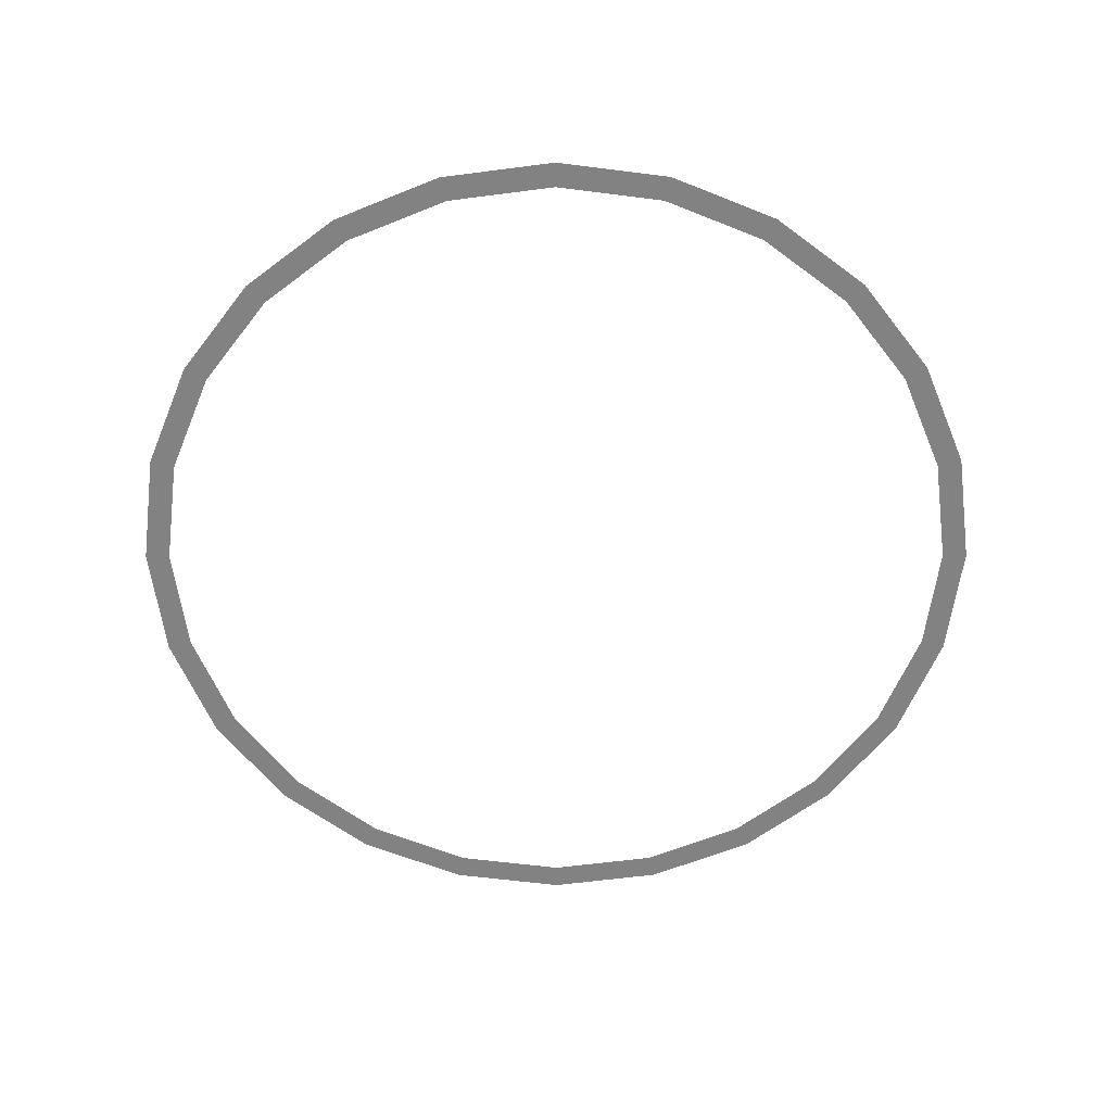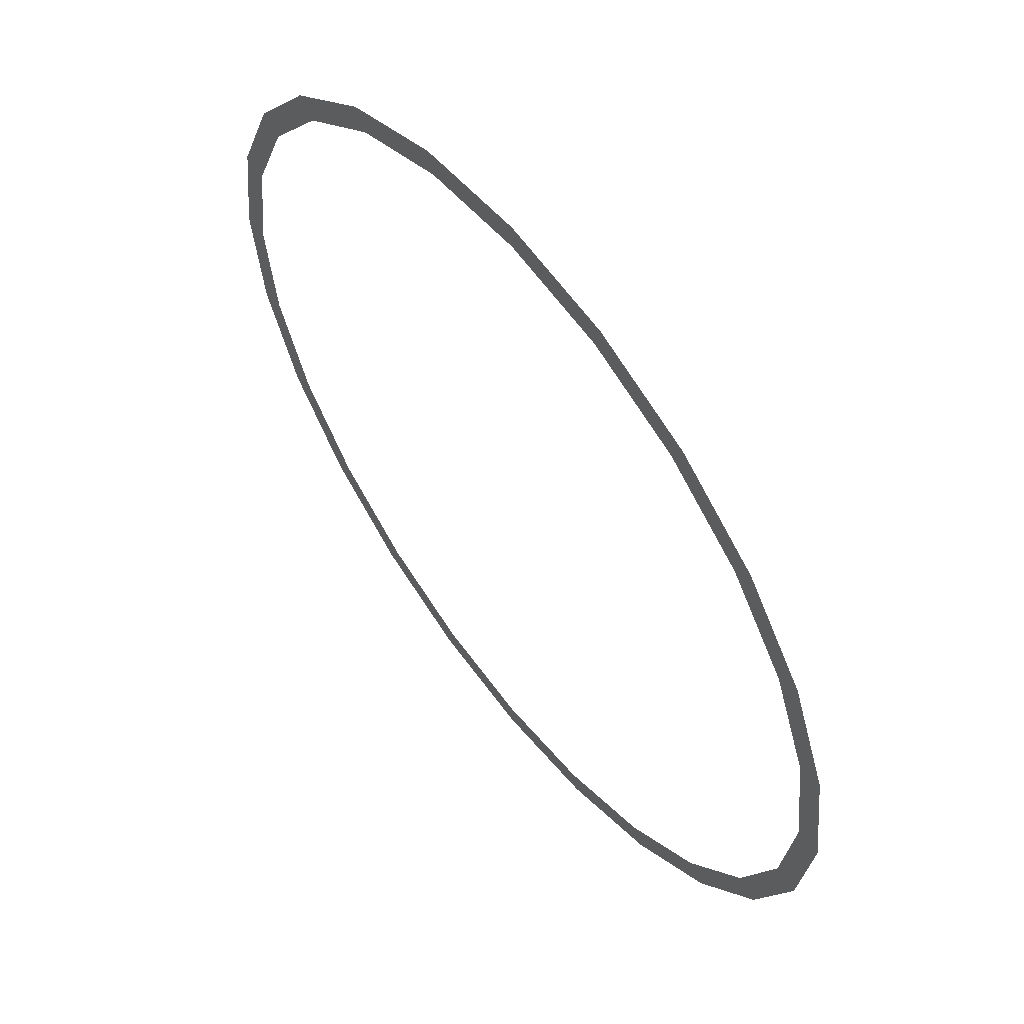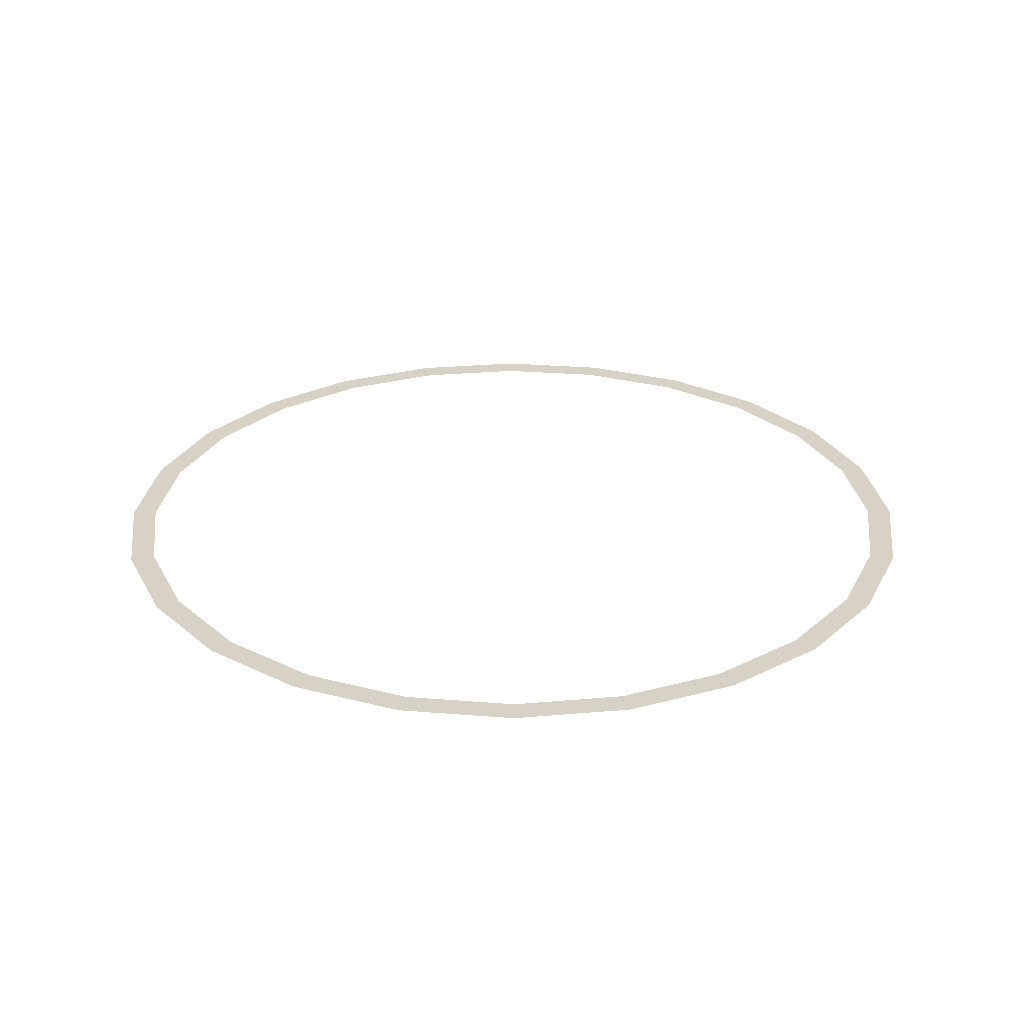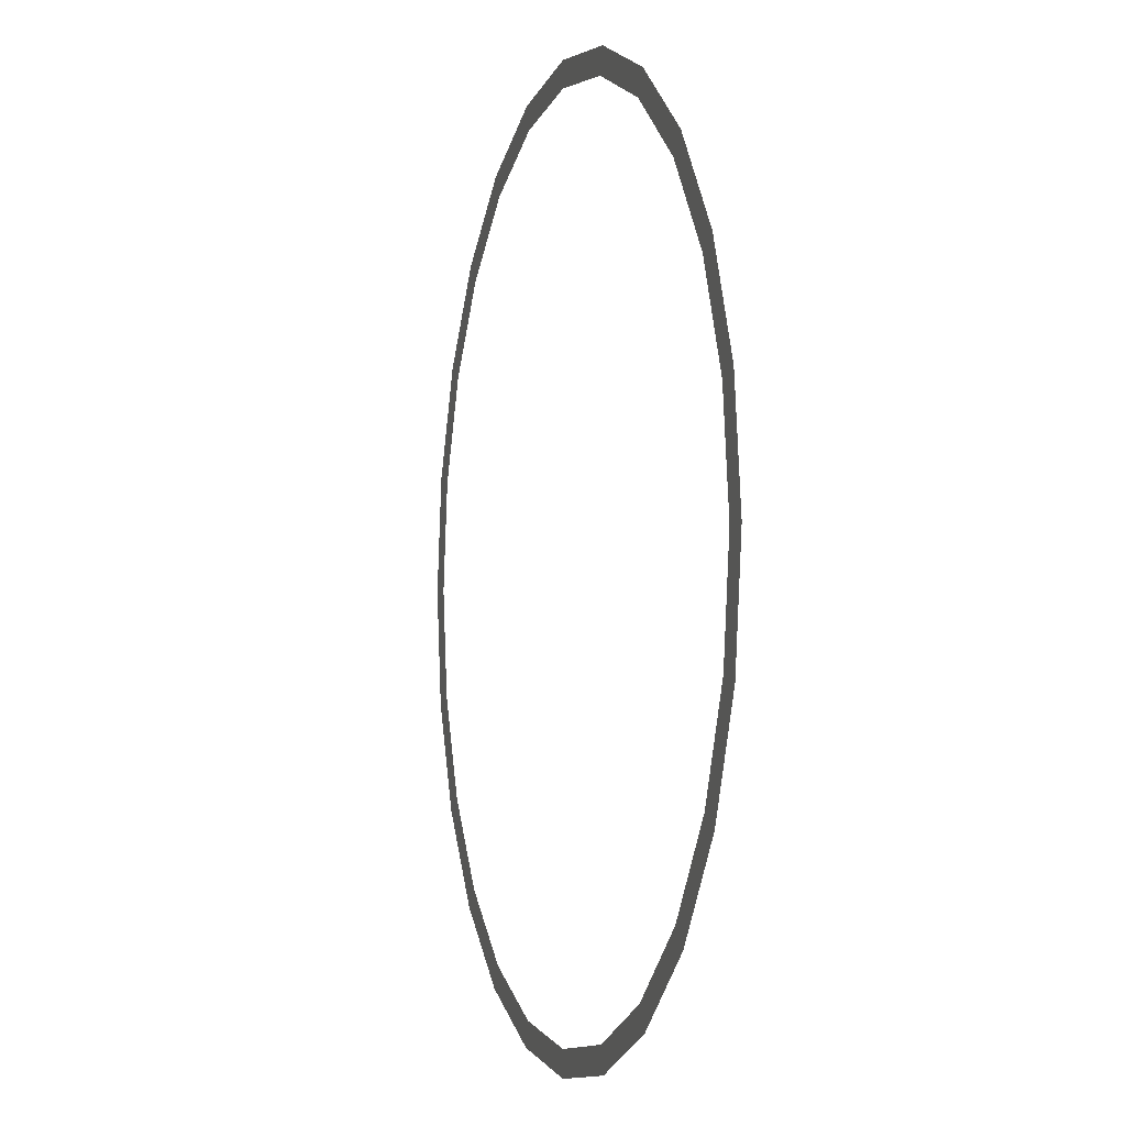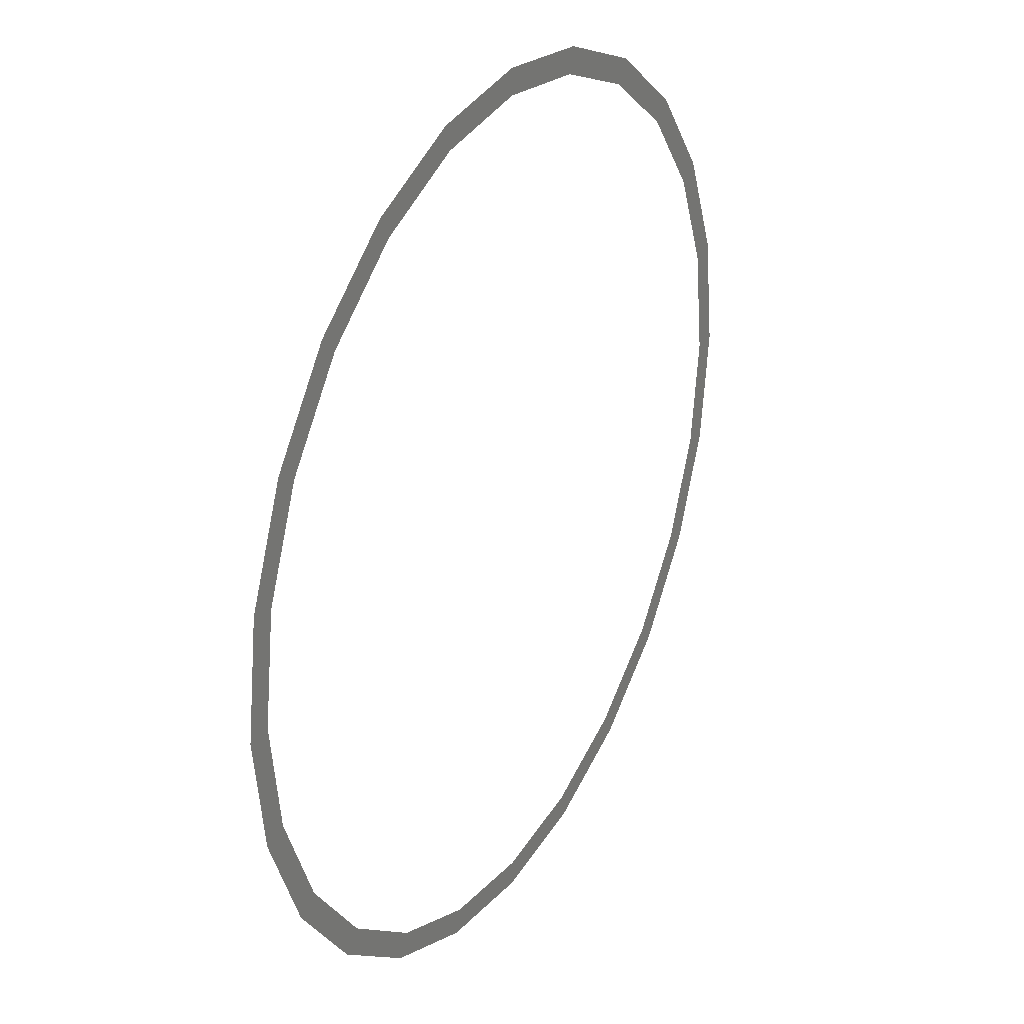
<metadata>
{"format":"obj","ext":"obj","renderer":"f3d","projection":"perspective","resolution":1024,"background":"white","views":[{"elev":-60.9,"azim":-149.9,"up":"+Y"},{"elev":58.9,"azim":52.5,"up":"+Z"},{"elev":27.2,"azim":-15.3,"up":"+Y"},{"elev":-4.0,"azim":-106.8,"up":"+Z"},{"elev":29.5,"azim":-61.0,"up":"+Z"}]}
</metadata>
<code>
o 3dw.b296fbfbbe5dccf09c12d6260da9ac2b/Model/mesh1/mesh1-geometry/material_8/component_2#mesh1-geometry
v -0.3907 0.5429 -0.2037
v -0.3852 0.5429 -0.2452
v -0.3852 0.5429 -0.1622
v -0.3852 0.5429 -0.1622
v -0.3763 0.5429 -0.1645
v -0.3692 0.5429 -0.1235
v -0.3852 0.5429 -0.2452
v -0.3815 0.5429 -0.2037
v -0.3852 0.5429 -0.1622
v -0.3852 0.5429 -0.2452
v -0.3692 0.5429 -0.284
v -0.3763 0.5429 -0.2429
v -0.3692 0.5429 -0.1235
v -0.3612 0.5429 -0.128
v -0.3436 0.5429 -0.09022
v -0.3763 0.5429 -0.1645
v -0.3612 0.5429 -0.128
v -0.3692 0.5429 -0.1235
v -0.3815 0.5429 -0.2037
v -0.3763 0.5429 -0.1645
v -0.3852 0.5429 -0.1622
v -0.3815 0.5429 -0.2037
v -0.3852 0.5429 -0.2452
v -0.3763 0.5429 -0.2429
v -0.3692 0.5429 -0.284
v -0.3436 0.5429 -0.3172
v -0.3612 0.5429 -0.2794
v -0.3763 0.5429 -0.2429
v -0.3692 0.5429 -0.284
v -0.3612 0.5429 -0.2794
v -0.3612 0.5429 -0.128
v -0.3372 0.5429 -0.09671
v -0.3436 0.5429 -0.09022
v -0.3436 0.5429 -0.3172
v -0.3104 0.5429 -0.3427
v -0.3372 0.5429 -0.3107
v -0.3612 0.5429 -0.2794
v -0.3436 0.5429 -0.3172
v -0.3372 0.5429 -0.3107
v -0.3436 0.5429 -0.09022
v -0.3372 0.5429 -0.09671
v -0.3104 0.5429 -0.06471
v -0.3104 0.5429 -0.3427
v -0.2717 0.5429 -0.3587
v -0.3058 0.5429 -0.3347
v -0.3372 0.5429 -0.3107
v -0.3104 0.5429 -0.3427
v -0.3058 0.5429 -0.3347
v -0.2302 0.5429 -0.3642
v -0.1886 0.5429 -0.3587
v -0.191 0.5429 -0.3499
v -0.3372 0.5429 -0.09671
v -0.3058 0.5429 -0.07266
v -0.3104 0.5429 -0.06471
v -0.2717 0.5429 -0.3587
v -0.2302 0.5429 -0.3642
v -0.2302 0.5429 -0.355
v -0.3058 0.5429 -0.3347
v -0.2717 0.5429 -0.3587
v -0.2693 0.5429 -0.3499
v -0.191 0.5429 -0.3499
v -0.1886 0.5429 -0.3587
v -0.1545 0.5429 -0.3347
v -0.2302 0.5429 -0.355
v -0.2302 0.5429 -0.3642
v -0.191 0.5429 -0.3499
v -0.1886 0.5429 -0.3587
v -0.1499 0.5429 -0.3427
v -0.1545 0.5429 -0.3347
v -0.3104 0.5429 -0.06471
v -0.3058 0.5429 -0.07266
v -0.2717 0.5429 -0.04868
v -0.2693 0.5429 -0.3499
v -0.2717 0.5429 -0.3587
v -0.2302 0.5429 -0.355
v -0.1545 0.5429 -0.3347
v -0.1499 0.5429 -0.3427
v -0.1232 0.5429 -0.3107
v -0.3058 0.5429 -0.07266
v -0.2693 0.5429 -0.05755
v -0.2717 0.5429 -0.04868
v -0.06967 0.5429 -0.2037
v -0.07513 0.5429 -0.1622
v -0.07513 0.5429 -0.2452
v -0.1499 0.5429 -0.3427
v -0.1167 0.5429 -0.3172
v -0.1232 0.5429 -0.3107
v -0.2717 0.5429 -0.04868
v -0.2693 0.5429 -0.05755
v -0.2302 0.5429 -0.04321
v -0.2693 0.5429 -0.05755
v -0.2302 0.5429 -0.05239
v -0.2302 0.5429 -0.04321
v -0.09117 0.5429 -0.284
v -0.07513 0.5429 -0.2452
v -0.084 0.5429 -0.2429
v -0.07885 0.5429 -0.2037
v -0.07513 0.5429 -0.2452
v -0.07513 0.5429 -0.1622
v -0.1545 0.5429 -0.07266
v -0.1232 0.5429 -0.09671
v -0.1499 0.5429 -0.06471
v -0.191 0.5429 -0.05755
v -0.1545 0.5429 -0.07266
v -0.1886 0.5429 -0.04868
v -0.2302 0.5429 -0.05239
v -0.191 0.5429 -0.05755
v -0.2302 0.5429 -0.04321
v -0.1232 0.5429 -0.3107
v -0.1167 0.5429 -0.3172
v -0.09912 0.5429 -0.2794
v -0.084 0.5429 -0.2429
v -0.07513 0.5429 -0.2452
v -0.07885 0.5429 -0.2037
v -0.09912 0.5429 -0.2794
v -0.09117 0.5429 -0.284
v -0.084 0.5429 -0.2429
v -0.07885 0.5429 -0.2037
v -0.07513 0.5429 -0.1622
v -0.084 0.5429 -0.1645
v -0.1499 0.5429 -0.06471
v -0.1232 0.5429 -0.09671
v -0.1167 0.5429 -0.09022
v -0.1886 0.5429 -0.04868
v -0.1545 0.5429 -0.07266
v -0.1499 0.5429 -0.06471
v -0.2302 0.5429 -0.04321
v -0.191 0.5429 -0.05755
v -0.1886 0.5429 -0.04868
v -0.1167 0.5429 -0.3172
v -0.09117 0.5429 -0.284
v -0.09912 0.5429 -0.2794
v -0.1232 0.5429 -0.09671
v -0.09912 0.5429 -0.128
v -0.1167 0.5429 -0.09022
v -0.09117 0.5429 -0.1235
v -0.084 0.5429 -0.1645
v -0.07513 0.5429 -0.1622
v -0.1167 0.5429 -0.09022
v -0.09912 0.5429 -0.128
v -0.09117 0.5429 -0.1235
v -0.09912 0.5429 -0.128
v -0.084 0.5429 -0.1645
v -0.09117 0.5429 -0.1235
v -0.3852 0.5429 -0.1622
v -0.3852 0.5429 -0.2452
v -0.3907 0.5429 -0.2037
v -0.3692 0.5429 -0.1235
v -0.3763 0.5429 -0.1645
v -0.3852 0.5429 -0.1622
v -0.3852 0.5429 -0.1622
v -0.3815 0.5429 -0.2037
v -0.3852 0.5429 -0.2452
v -0.3763 0.5429 -0.2429
v -0.3692 0.5429 -0.284
v -0.3852 0.5429 -0.2452
v -0.3436 0.5429 -0.09022
v -0.3612 0.5429 -0.128
v -0.3692 0.5429 -0.1235
v -0.3692 0.5429 -0.1235
v -0.3612 0.5429 -0.128
v -0.3763 0.5429 -0.1645
v -0.3852 0.5429 -0.1622
v -0.3763 0.5429 -0.1645
v -0.3815 0.5429 -0.2037
v -0.3763 0.5429 -0.2429
v -0.3852 0.5429 -0.2452
v -0.3815 0.5429 -0.2037
v -0.3612 0.5429 -0.2794
v -0.3436 0.5429 -0.3172
v -0.3692 0.5429 -0.284
v -0.3612 0.5429 -0.2794
v -0.3692 0.5429 -0.284
v -0.3763 0.5429 -0.2429
v -0.3436 0.5429 -0.09022
v -0.3372 0.5429 -0.09671
v -0.3612 0.5429 -0.128
v -0.3372 0.5429 -0.3107
v -0.3104 0.5429 -0.3427
v -0.3436 0.5429 -0.3172
v -0.3372 0.5429 -0.3107
v -0.3436 0.5429 -0.3172
v -0.3612 0.5429 -0.2794
v -0.3104 0.5429 -0.06471
v -0.3372 0.5429 -0.09671
v -0.3436 0.5429 -0.09022
v -0.3058 0.5429 -0.3347
v -0.2717 0.5429 -0.3587
v -0.3104 0.5429 -0.3427
v -0.3058 0.5429 -0.3347
v -0.3104 0.5429 -0.3427
v -0.3372 0.5429 -0.3107
v -0.191 0.5429 -0.3499
v -0.1886 0.5429 -0.3587
v -0.2302 0.5429 -0.3642
v -0.3104 0.5429 -0.06471
v -0.3058 0.5429 -0.07266
v -0.3372 0.5429 -0.09671
v -0.2302 0.5429 -0.355
v -0.2302 0.5429 -0.3642
v -0.2717 0.5429 -0.3587
v -0.2693 0.5429 -0.3499
v -0.2717 0.5429 -0.3587
v -0.3058 0.5429 -0.3347
v -0.1545 0.5429 -0.3347
v -0.1886 0.5429 -0.3587
v -0.191 0.5429 -0.3499
v -0.191 0.5429 -0.3499
v -0.2302 0.5429 -0.3642
v -0.2302 0.5429 -0.355
v -0.1545 0.5429 -0.3347
v -0.1499 0.5429 -0.3427
v -0.1886 0.5429 -0.3587
v -0.2717 0.5429 -0.04868
v -0.3058 0.5429 -0.07266
v -0.3104 0.5429 -0.06471
v -0.2302 0.5429 -0.355
v -0.2717 0.5429 -0.3587
v -0.2693 0.5429 -0.3499
v -0.1232 0.5429 -0.3107
v -0.1499 0.5429 -0.3427
v -0.1545 0.5429 -0.3347
v -0.2717 0.5429 -0.04868
v -0.2693 0.5429 -0.05755
v -0.3058 0.5429 -0.07266
v -0.07513 0.5429 -0.2452
v -0.07513 0.5429 -0.1622
v -0.06967 0.5429 -0.2037
v -0.1232 0.5429 -0.3107
v -0.1167 0.5429 -0.3172
v -0.1499 0.5429 -0.3427
v -0.2302 0.5429 -0.04321
v -0.2693 0.5429 -0.05755
v -0.2717 0.5429 -0.04868
v -0.2302 0.5429 -0.04321
v -0.2302 0.5429 -0.05239
v -0.2693 0.5429 -0.05755
v -0.084 0.5429 -0.2429
v -0.07513 0.5429 -0.2452
v -0.09117 0.5429 -0.284
v -0.07513 0.5429 -0.1622
v -0.07513 0.5429 -0.2452
v -0.07885 0.5429 -0.2037
v -0.1499 0.5429 -0.06471
v -0.1232 0.5429 -0.09671
v -0.1545 0.5429 -0.07266
v -0.1886 0.5429 -0.04868
v -0.1545 0.5429 -0.07266
v -0.191 0.5429 -0.05755
v -0.2302 0.5429 -0.04321
v -0.191 0.5429 -0.05755
v -0.2302 0.5429 -0.05239
v -0.09912 0.5429 -0.2794
v -0.1167 0.5429 -0.3172
v -0.1232 0.5429 -0.3107
v -0.07885 0.5429 -0.2037
v -0.07513 0.5429 -0.2452
v -0.084 0.5429 -0.2429
v -0.084 0.5429 -0.2429
v -0.09117 0.5429 -0.284
v -0.09912 0.5429 -0.2794
v -0.084 0.5429 -0.1645
v -0.07513 0.5429 -0.1622
v -0.07885 0.5429 -0.2037
v -0.1167 0.5429 -0.09022
v -0.1232 0.5429 -0.09671
v -0.1499 0.5429 -0.06471
v -0.1499 0.5429 -0.06471
v -0.1545 0.5429 -0.07266
v -0.1886 0.5429 -0.04868
v -0.1886 0.5429 -0.04868
v -0.191 0.5429 -0.05755
v -0.2302 0.5429 -0.04321
v -0.09912 0.5429 -0.2794
v -0.09117 0.5429 -0.284
v -0.1167 0.5429 -0.3172
v -0.1167 0.5429 -0.09022
v -0.09912 0.5429 -0.128
v -0.1232 0.5429 -0.09671
v -0.07513 0.5429 -0.1622
v -0.084 0.5429 -0.1645
v -0.09117 0.5429 -0.1235
v -0.09117 0.5429 -0.1235
v -0.09912 0.5429 -0.128
v -0.1167 0.5429 -0.09022
v -0.09117 0.5429 -0.1235
v -0.084 0.5429 -0.1645
v -0.09912 0.5429 -0.128
f 1 2 3
f 4 5 6
f 7 8 9
f 10 11 12
f 13 14 15
f 16 17 18
f 19 20 21
f 22 23 24
f 25 26 27
f 28 29 30
f 31 32 33
f 34 35 36
f 37 38 39
f 40 41 42
f 43 44 45
f 46 47 48
f 49 50 51
f 52 53 54
f 55 56 57
f 58 59 60
f 61 62 63
f 64 65 66
f 67 68 69
f 70 71 72
f 73 74 75
f 76 77 78
f 79 80 81
f 82 83 84
f 85 86 87
f 88 89 90
f 91 92 93
f 94 95 96
f 97 98 99
f 100 101 102
f 103 104 105
f 106 107 108
f 109 110 111
f 112 113 114
f 115 116 117
f 118 119 120
f 121 122 123
f 124 125 126
f 127 128 129
f 130 131 132
f 133 134 135
f 136 137 138
f 139 140 141
f 142 143 144
f 145 146 147
f 148 149 150
f 151 152 153
f 154 155 156
f 157 158 159
f 160 161 162
f 163 164 165
f 166 167 168
f 169 170 171
f 172 173 174
f 175 176 177
f 178 179 180
f 181 182 183
f 184 185 186
f 187 188 189
f 190 191 192
f 193 194 195
f 196 197 198
f 199 200 201
f 202 203 204
f 205 206 207
f 208 209 210
f 211 212 213
f 214 215 216
f 217 218 219
f 220 221 222
f 223 224 225
f 226 227 228
f 229 230 231
f 232 233 234
f 235 236 237
f 238 239 240
f 241 242 243
f 244 245 246
f 247 248 249
f 250 251 252
f 253 254 255
f 256 257 258
f 259 260 261
f 262 263 264
f 265 266 267
f 268 269 270
f 271 272 273
f 274 275 276
f 277 278 279
f 280 281 282
f 283 284 285
f 286 287 288

</code>
